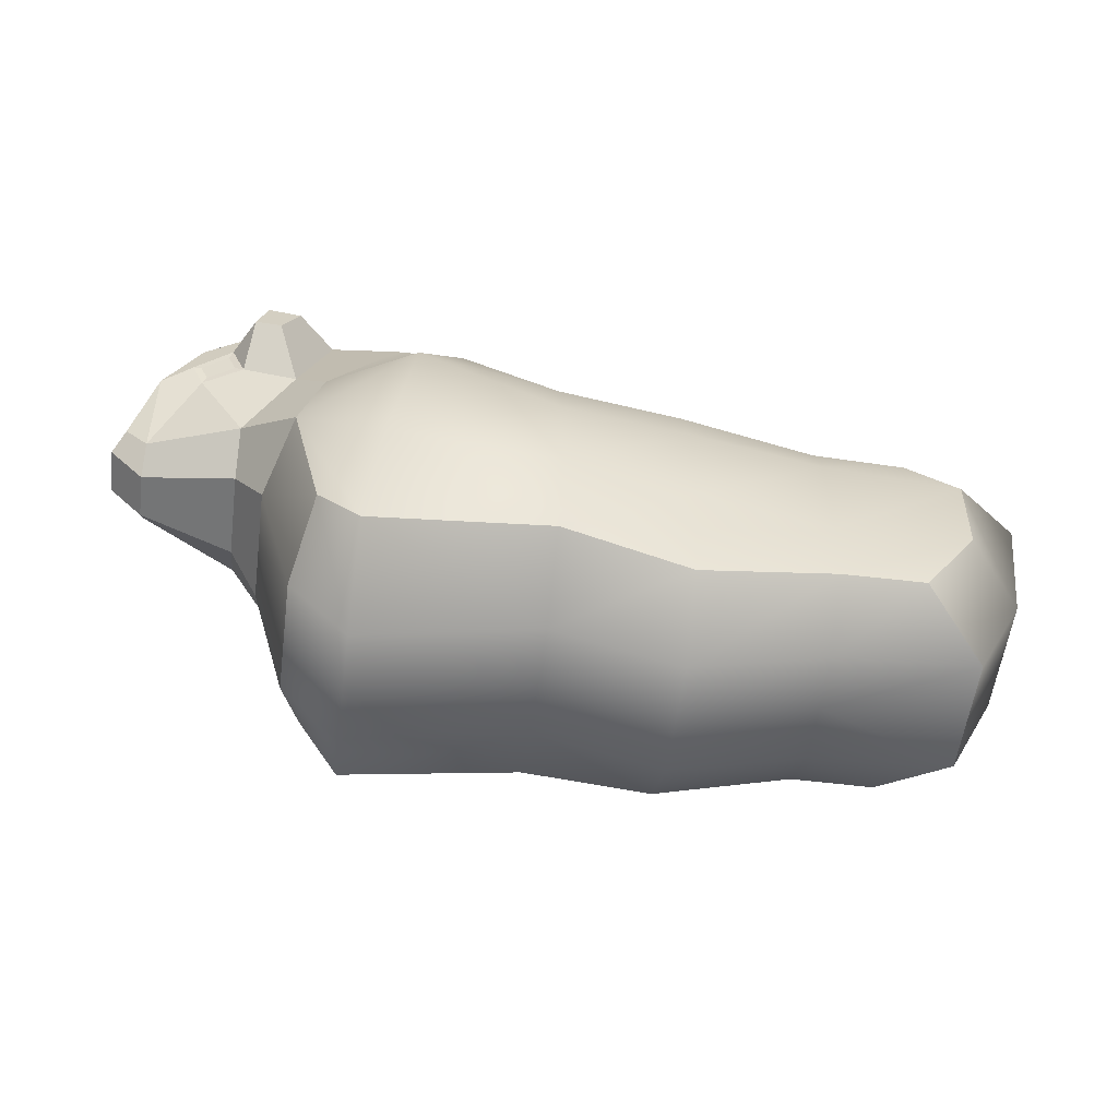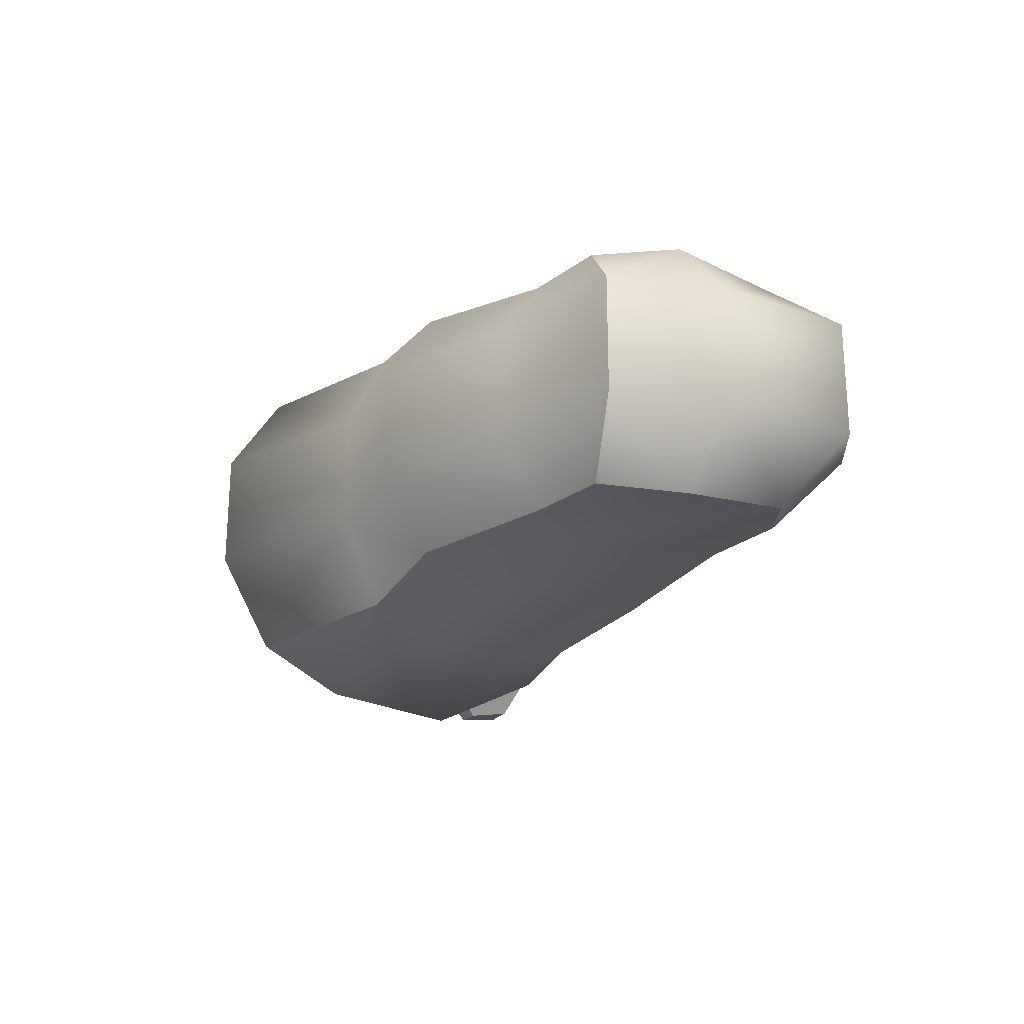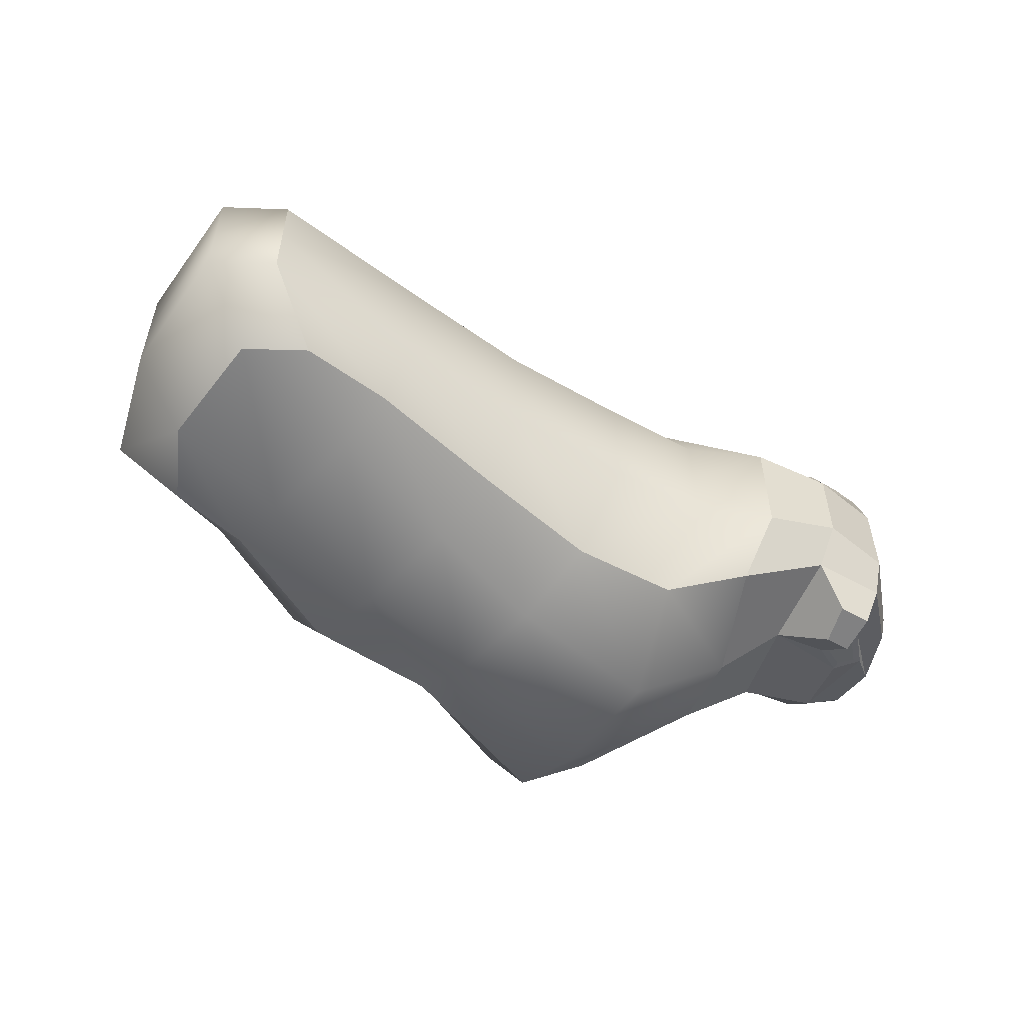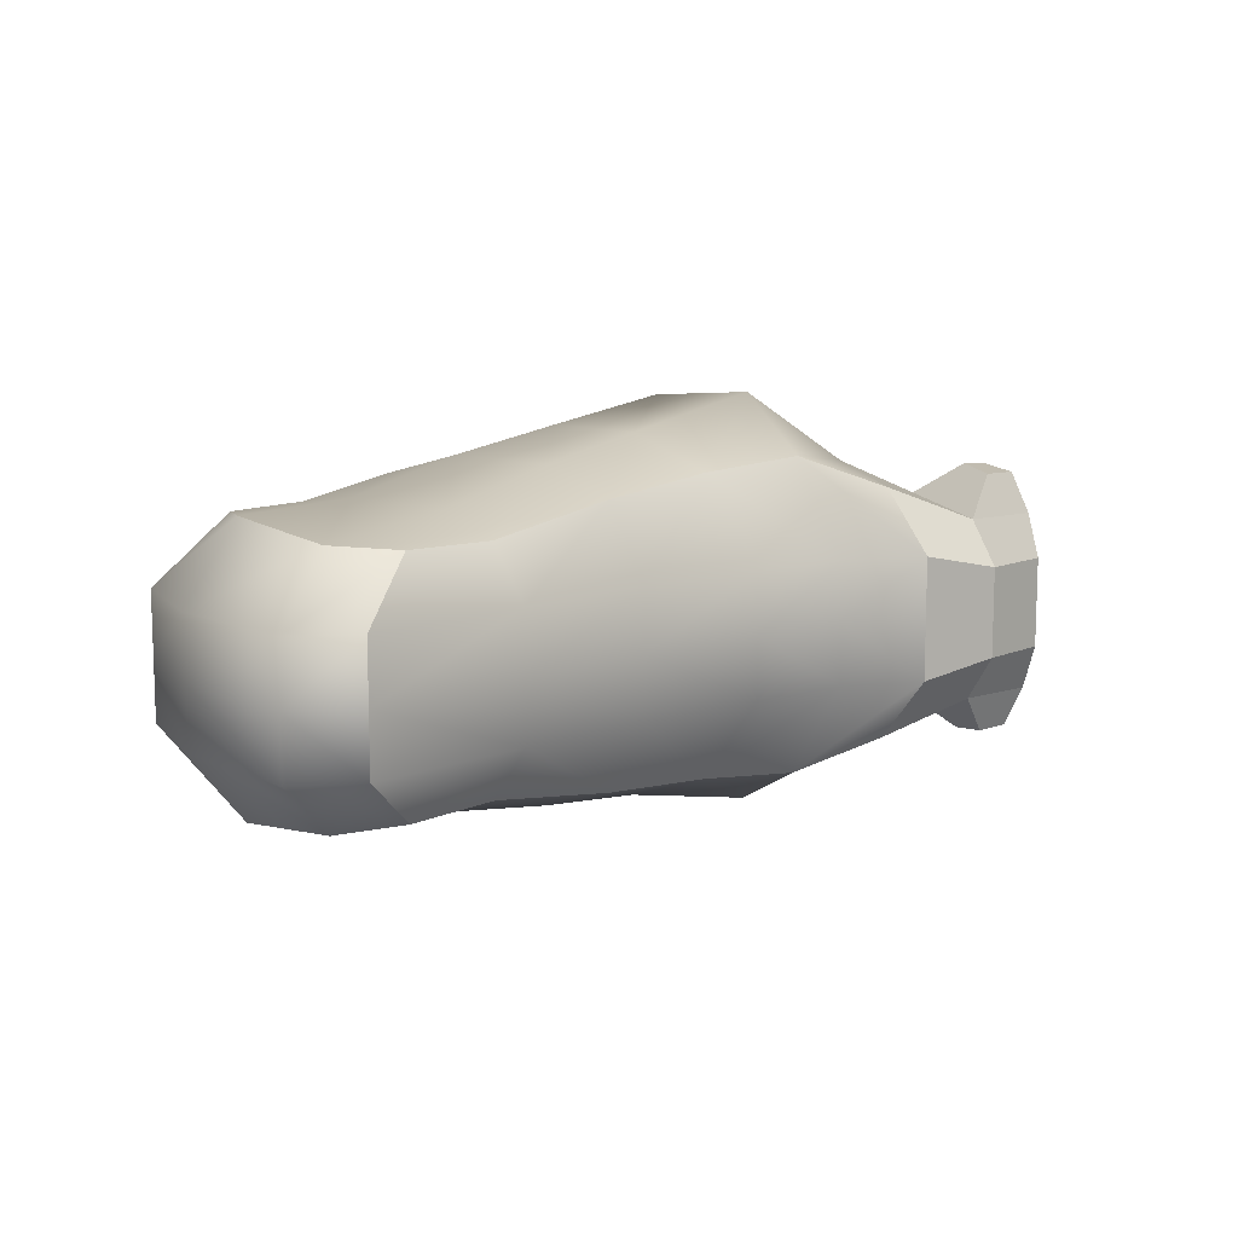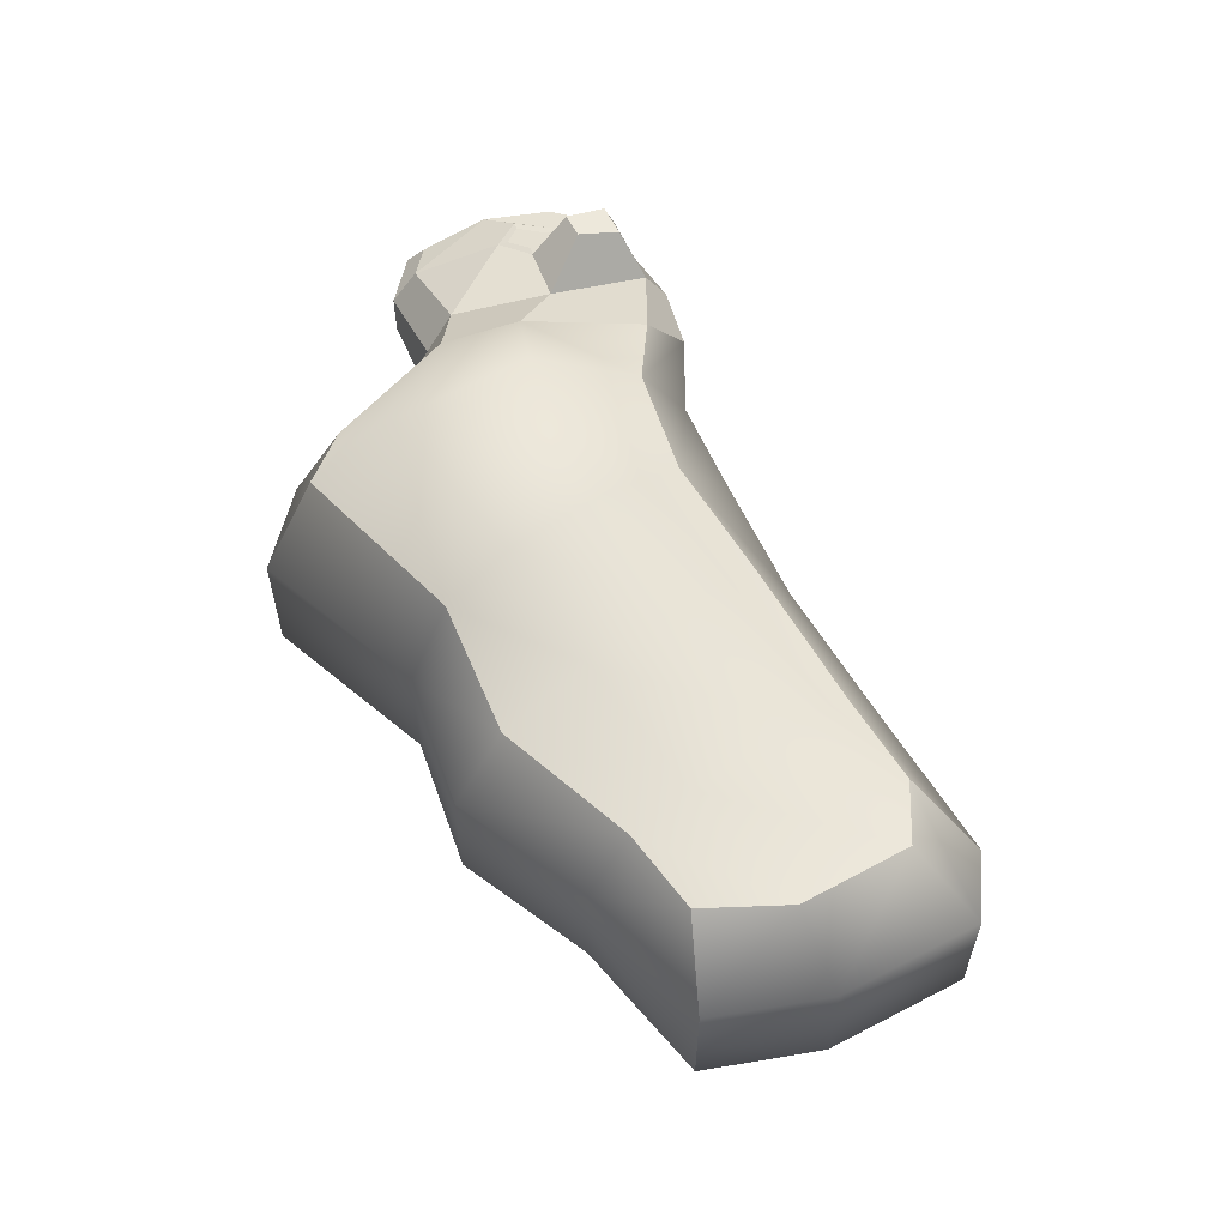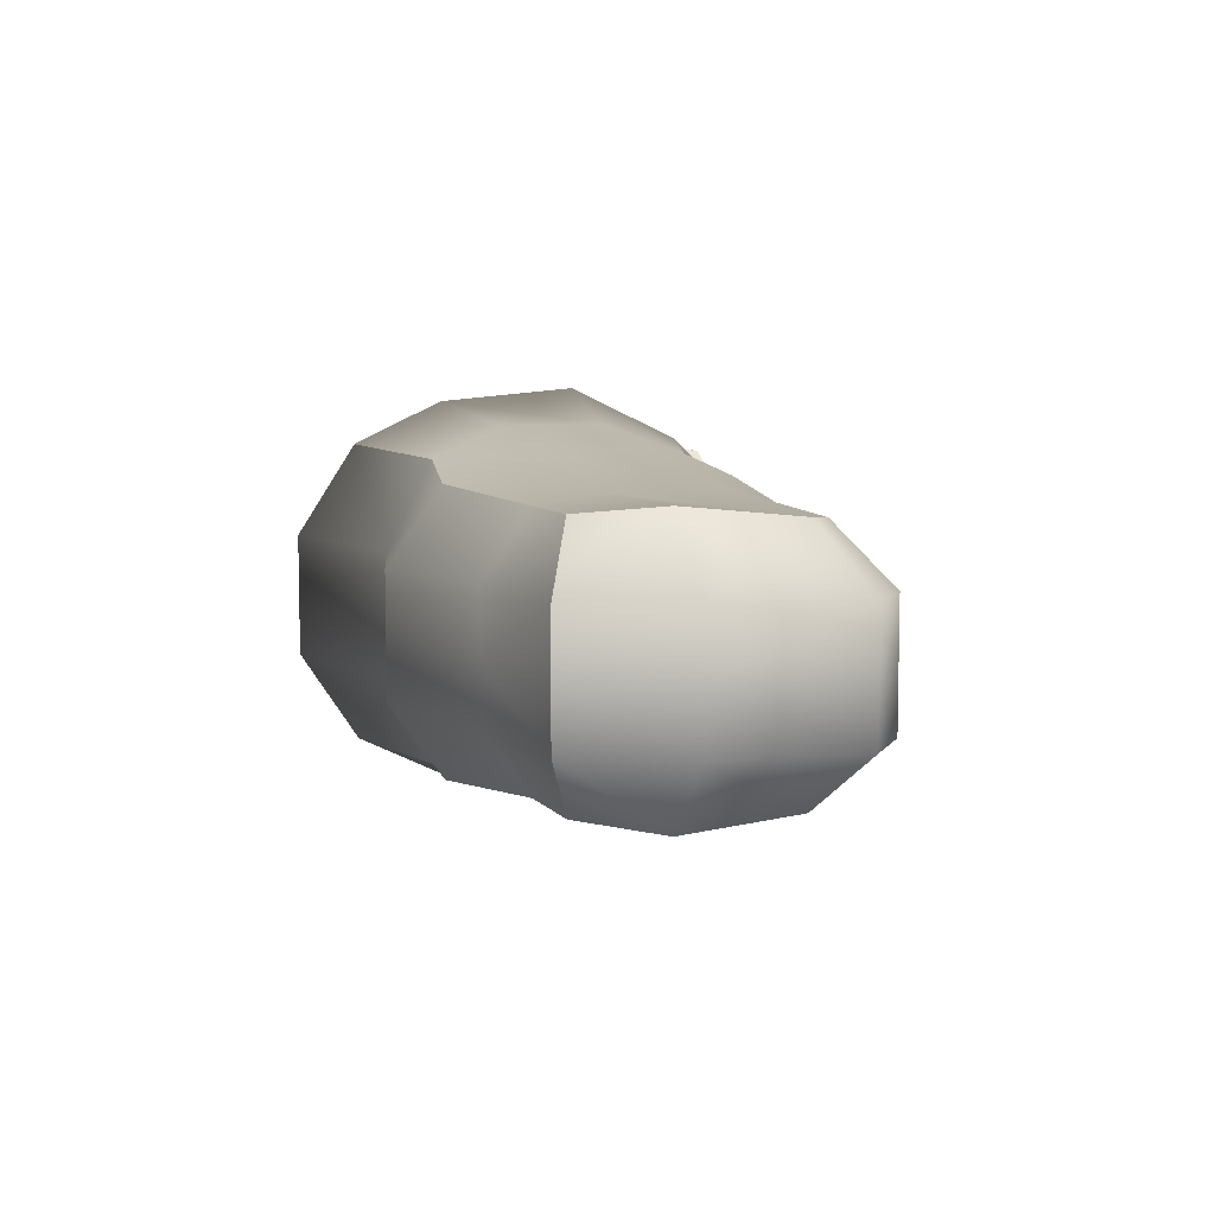
<metadata>
{"format":"obj","ext":"obj","renderer":"f3d","projection":"perspective","resolution":1024,"background":"white","views":[{"elev":-56.7,"azim":-7.5,"up":"+Y"},{"elev":-23.0,"azim":51.7,"up":"+Z"},{"elev":-54.7,"azim":137.0,"up":"+Z"},{"elev":10.9,"azim":130.5,"up":"+Z"},{"elev":58.0,"azim":54.1,"up":"+Z"},{"elev":7.6,"azim":69.1,"up":"+Z"}]}
</metadata>
<code>
v -22.17 -22.33 17.34
v -20.77 -12.79 21.98
v -30.61 -1.114 15.44
v -26.95 -16.19 15.44
v -2.31 -19.31 16.85
v 11.84 -22.45 15.44
v 11.84 -12.35 18.19
v -2.31 -11.67 20.14
v 27.2 -18.67 14.44
v 27.2 -11.65 15.44
v 36.47 -18.59 14.48
v 42.24 -10.71 15.44
v -18.29 1.924 23.33
v -28.18 7.34 15.44
v 11.84 0.09862 18.19
v -2.31 -0.6221 20.14
v 27.2 1.078 15.44
v 43.26 1.963 14.13
v -13.28 12.35 17.69
v -20.73 18.59 14.22
v 11.84 8.256 15.44
v -2.31 8.978 16.75
v 27.2 7.382 13.18
v 37.5 6.482 13.44
v -22.17 -28.86 7.427
v -28.9 -21.11 7.427
v -2.31 -24.17 7.427
v 11.84 -28.33 7.427
v 27.2 -23.7 7.427
v 43.29 -22.48 7.427
v 49.06 -10.71 7.427
v 51.18 4.748 7.427
v 45.41 9.695 7.427
v 27.2 11.31 7.427
v 11.84 12.88 7.427
v -2.31 15.81 7.427
v -13.28 18.31 7.427
v -44.72 21.51 4.85
v -48.71 15.38 4.85
v -47.4 15.38 8.63
v -43.28 21.51 9.659
v -51.55 7.303 3.293
v -50.15 8.783 5.385
v -33.42 -4.711 7.427
v -20.73 23.73 7.427
v -36.9 3.969 10.29
v -36.9 0.7622 5.671
v -31.89 13.8 11.77
v -28.53 24.22 10.5
v -28.53 27.09 5.671
v -20.73 23.73 0.7967
v -28.53 27.09 0.7967
v -47.47 5.854 5.794
v -47.47 2.693 3.293
v -38.07 15.64 11.22
v -42.55 14.05 9.756
v -34.39 19.27 15.51
v -32.5 23.42 14.88
v -36.24 24.14 14.8
v -37.36 19.82 15.33
v -36.82 27.42 5.671
v -36.82 26.03 10.43
v -36.82 27.42 0.7967
v -43.95 17.17 9.893
v -39.79 20.24 10.79
v -44.72 21.51 0.7967
v -39.08 16.11 11.01
v -40.13 19.01 10.64
v -43.01 16.89 10.11
v -42.13 15.03 9.914
v -28.9 -21.11 0.7967
v -22.17 -28.86 0.7967
v -2.31 -24.17 0.7967
v 11.84 -28.33 0.7967
v 27.2 -23.7 0.7967
v 43.29 -22.48 0.7967
v 49.06 -10.71 0.7967
v 51.18 4.748 0.7967
v 45.41 9.695 0.7967
v 27.2 11.31 0.7967
v 11.84 12.88 0.7967
v -2.31 15.81 0.7967
v -13.28 18.31 0.7967
v -48.71 15.38 0.7967
v -51.55 7.303 0.7967
v -33.42 -4.711 0.7967
v -36.9 0.7622 0.7967
v -47.47 2.693 0.7967
v -22.17 -22.33 -15.75
v -26.95 -16.19 -13.85
v -30.61 -1.114 -13.85
v -20.77 -12.79 -20.38
v -2.31 -19.31 -15.25
v -2.31 -11.67 -18.54
v 11.84 -12.35 -16.6
v 11.84 -22.45 -13.85
v 27.2 -11.65 -13.85
v 27.2 -18.67 -12.84
v 42.24 -10.71 -13.85
v 36.47 -18.59 -12.88
v -28.18 7.34 -13.85
v -18.29 1.924 -21.74
v -2.31 -0.6221 -18.54
v 11.84 0.09862 -16.6
v 27.2 1.078 -13.85
v 43.26 1.963 -12.53
v -20.73 18.59 -12.63
v -13.28 12.35 -16.1
v -2.31 8.978 -15.16
v 11.84 8.256 -13.85
v 27.2 7.382 -11.58
v 37.5 6.482 -11.85
v -22.17 -28.86 -5.834
v -28.9 -21.11 -5.834
v -2.31 -24.17 -5.834
v 11.84 -28.33 -5.834
v 27.2 -23.7 -5.834
v 43.29 -22.48 -5.834
v 49.06 -10.71 -5.834
v 51.18 4.748 -5.834
v 45.41 9.695 -5.834
v 27.2 11.31 -5.834
v 11.84 12.88 -5.834
v -2.31 15.81 -5.834
v -13.28 18.31 -5.834
v -44.72 21.51 -3.256
v -43.28 21.51 -8.066
v -47.4 15.38 -7.036
v -48.71 15.38 -3.256
v -50.15 8.783 -3.791
v -51.55 7.303 -1.7
v -33.42 -4.711 -5.834
v -20.73 23.73 -5.834
v -36.9 0.7622 -4.078
v -36.9 3.969 -8.693
v -31.89 13.8 -10.18
v -28.53 24.22 -8.91
v -28.53 27.09 -4.078
v -47.47 2.693 -1.7
v -47.47 5.854 -4.201
v -42.55 14.05 -8.162
v -38.07 15.64 -9.627
v -34.39 19.27 -13.92
v -37.36 19.82 -13.73
v -36.24 24.14 -13.21
v -32.5 23.42 -13.29
v -36.82 26.03 -8.833
v -36.82 27.42 -4.078
v -43.95 17.17 -8.3
v -39.79 20.24 -9.202
v -39.08 16.11 -9.413
v -42.13 15.03 -8.321
v -43.01 16.89 -8.512
v -40.13 19.01 -9.045
f 1 2 3 4
f 5 6 7 8
f 6 9 10 7
f 9 11 12 10
f 3 2 13 14
f 8 7 15 16
f 7 10 17 15
f 10 12 18 17
f 14 13 19 20
f 16 15 21 22
f 15 17 23 21
f 17 18 24 23
f 25 1 4 26
f 27 28 6 5
f 28 29 9 6
f 29 30 11 9
f 30 31 12 11
f 31 32 18 12
f 32 33 24 18
f 33 34 23 24
f 34 35 21 23
f 35 36 22 21
f 37 19 22 36
f 38 39 40 41
f 39 42 43 40
f 44 26 4 3
f 5 8 2 1
f 2 8 16 13
f 13 16 22 19
f 27 5 1 25
f 45 20 19 37
f 44 3 46 47
f 3 14 48 46
f 14 20 49 48
f 20 45 50 49
f 51 52 50 45
f 47 46 53 54
f 48 55 56 46
f 46 56 53
f 57 58 59 60
f 49 50 61 62
f 52 63 61 50
f 54 53 43 42
f 53 56 64 40
f 53 40 43
f 65 62 41 40
f 64 65 40
f 62 61 38 41
f 63 66 38 61
f 48 49 58 57
f 49 62 59 58
f 65 60 59 62
f 55 60 65
f 67 68 69 70
f 55 48 57 60
f 65 64 69 68
f 64 56 70 69
f 56 55 67 70
f 55 65 68 67
f 25 26 71 72
f 28 27 73 74
f 29 28 74 75
f 30 29 75 76
f 31 30 76 77
f 32 31 77 78
f 33 32 78 79
f 34 33 79 80
f 35 34 80 81
f 36 35 81 82
f 37 36 82 83
f 39 38 66 84
f 42 39 84 85
f 26 44 86 71
f 27 25 72 73
f 45 37 83 51
f 86 44 47 87
f 87 47 54 88
f 54 42 85 88
f 89 90 91 92
f 93 94 95 96
f 96 95 97 98
f 98 97 99 100
f 91 101 102 92
f 94 103 104 95
f 95 104 105 97
f 97 105 106 99
f 101 107 108 102
f 103 109 110 104
f 104 110 111 105
f 105 111 112 106
f 113 114 90 89
f 115 93 96 116
f 116 96 98 117
f 117 98 100 118
f 118 100 99 119
f 119 99 106 120
f 120 106 112 121
f 121 112 111 122
f 122 111 110 123
f 123 110 109 124
f 125 124 109 108
f 126 127 128 129
f 129 128 130 131
f 132 91 90 114
f 93 89 92 94
f 92 102 103 94
f 102 108 109 103
f 115 113 89 93
f 133 125 108 107
f 132 134 135 91
f 91 135 136 101
f 101 136 137 107
f 107 137 138 133
f 51 133 138 52
f 134 139 140 135
f 135 140 141 136
f 141 142 136
f 143 144 145 146
f 137 147 148 138
f 52 138 148 63
f 139 131 130 140
f 140 130 128 149
f 140 149 141
f 127 147 150 128
f 149 128 150
f 147 127 126 148
f 63 148 126 66
f 136 143 146 137
f 137 146 145 147
f 150 147 145 144
f 142 150 144
f 151 152 153 154
f 142 144 143 136
f 150 154 153 149
f 149 153 152 141
f 141 152 151 142
f 142 151 154 150
f 113 72 71 114
f 116 74 73 115
f 117 75 74 116
f 118 76 75 117
f 119 77 76 118
f 120 78 77 119
f 121 79 78 120
f 122 80 79 121
f 123 81 80 122
f 124 82 81 123
f 125 83 82 124
f 129 84 66 126
f 131 85 84 129
f 114 71 86 132
f 115 73 72 113
f 133 51 83 125
f 86 87 134 132
f 87 88 139 134
f 139 88 85 131

</code>
